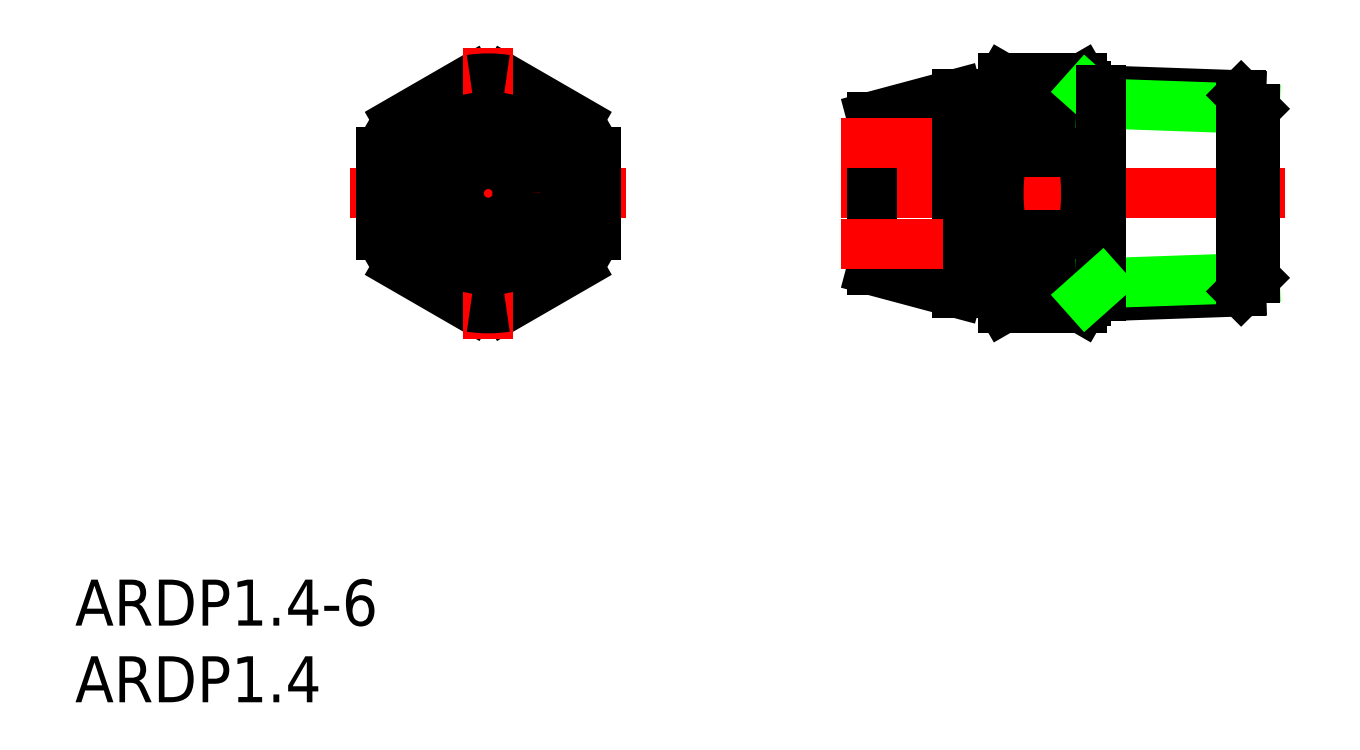
<metadata>
{"format":"dxf","ext":"dxf","renderer":"ezdxf+matplotlib","layout":"modelspace","background":"white","min_lineweight":24,"dpi":150}
</metadata>
<code>
0
SECTION
2
ENTITIES
0
LINE
8
CENTER
10
17.96
20
33.2
30
0
11
35.96
21
33.2
31
0
0
LINE
8
0
10
25.79
20
40.61
30
0
11
21.12
21
37.91
31
0
0
LINE
8
0
10
19.96
20
35.89
30
0
11
19.96
21
30.51
31
0
0
LINE
8
0
10
21.12
20
28.48
30
0
11
25.79
21
25.79
31
0
0
LINE
8
0
10
28.12
20
25.79
30
0
11
32.79
21
28.48
31
0
0
LINE
8
0
10
33.96
20
30.51
30
0
11
33.96
21
35.89
31
0
0
LINE
8
0
10
32.79
20
37.91
30
0
11
28.12
21
40.61
31
0
0
CIRCLE
8
0
10
26.96
20
33.2
30
0
40
6.5
0
LINE
8
CENTER
10
23.88
20
38.52
30
0
11
26.38
21
34.19
31
0
0
CIRCLE
8
CENTER
10
26.96
20
33.2
30
0
40
3.8
0
CIRCLE
8
0
10
25.06
20
36.49
30
0
40
0.7
0
CIRCLE
8
0
10
23.16
20
33.2
30
0
40
0.7
0
LINE
8
CENTER
10
23.88
20
27.87
30
0
11
26.38
21
32.2
31
0
0
CIRCLE
8
0
10
25.06
20
29.91
30
0
40
0.7
0
LINE
8
CENTER
10
30.03
20
27.87
30
0
11
27.53
21
32.2
31
0
0
CIRCLE
8
0
10
28.86
20
29.91
30
0
40
0.7
0
CIRCLE
8
0
10
30.76
20
33.2
30
0
40
0.7
0
LINE
8
CENTER
10
30.03
20
38.52
30
0
11
27.53
21
34.19
31
0
0
CIRCLE
8
0
10
28.86
20
36.49
30
0
40
0.7
0
LINE
8
CENTER
10
26.96
20
42.7
30
0
11
26.96
21
23.7
31
0
0
CIRCLE
8
0
10
26.96
20
33.2
30
0
40
5
0
CIRCLE
8
0
10
26.96
20
33.2
30
0
40
1.92
0
LINE
8
CENTER
10
49.96
20
33.2
30
0
11
78.96
21
33.2
31
0
0
LINE
8
0
10
60.53
20
25.7
30
0
11
65.67
21
25.7
31
0
0
LINE
8
0
10
59.96
20
39.7
30
0
11
59.96
21
26.7
31
0
0
LINE
8
0
10
59.96
20
26.7
30
0
11
60.53
21
25.7
31
0
0
LINE
8
0
10
65.96
20
26.2
30
0
11
65.96
21
40.2
31
0
0
LINE
8
0
10
60.53
20
25.7
30
0
11
60.53
21
25.79
31
0
0
LINE
8
0
10
60.53
20
25.79
30
0
11
65.67
21
25.79
31
0
0
ARC
8
0
10
63.54
20
27.14
30
0
40
3.293
50
155.9
51
204.1
0
ARC
8
0
10
72.96
20
33.2
30
0
40
12.71
50
167.8
51
192.2
0
LINE
8
0
10
60.53
20
30.51
30
0
11
65.67
21
30.51
31
0
0
LINE
8
0
10
65.67
20
28.48
30
0
11
60.53
21
28.48
31
0
0
LINE
8
0
10
60.53
20
28.48
30
0
11
60.53
21
30.51
31
0
0
LINE
8
0
10
60.53
20
40.7
30
0
11
65.67
21
40.7
31
0
0
LINE
8
0
10
59.96
20
39.7
30
0
11
60.53
21
40.7
31
0
0
LINE
8
0
10
66.96
20
26.48
30
0
11
66.96
21
39.92
31
0
0
LINE
8
0
10
65.96
20
26.2
30
0
11
65.67
21
25.7
31
0
0
LINE
8
0
10
65.67
20
25.7
30
0
11
65.67
21
25.79
31
0
0
ARC
8
0
10
62.65
20
27.14
30
0
40
3.303
50
335.9
51
24.05
0
ARC
8
0
10
53.26
20
33.2
30
0
40
12.7
50
347.8
51
12.24
0
LINE
8
0
10
65.67
20
30.51
30
0
11
65.67
21
28.48
31
0
0
LINE
8
0
10
65.96
20
40.2
30
0
11
65.67
21
40.7
31
0
0
LINE
8
0
10
59.96
20
39.7
30
0
11
57.55
21
39.7
31
0
0
LINE
8
0
10
57.55
20
26.7
30
0
11
59.96
21
26.7
31
0
0
LINE
8
0
10
57.55
20
39.7
30
0
11
51.96
21
38.2
31
0
0
LINE
8
0
10
51.96
20
38.2
30
0
11
51.96
21
28.2
31
0
0
LINE
8
0
10
57.55
20
26.7
30
0
11
51.96
21
28.2
31
0
0
LINE
8
CENTER
10
49.96
20
36.49
30
0
11
56.64
21
36.49
31
0
0
LINE
8
0
10
57.55
20
26.7
30
0
11
57.55
21
39.7
31
0
0
LINE
8
CENTER
10
49.96
20
29.91
30
0
11
56.64
21
29.91
31
0
0
LINE
8
0
10
60.53
20
40.7
30
0
11
60.53
21
40.61
31
0
0
LINE
8
0
10
60.53
20
40.61
30
0
11
65.67
21
40.61
31
0
0
ARC
8
0
10
63.53
20
39.26
30
0
40
3.29
50
155.8
51
204.2
0
LINE
8
0
10
60.53
20
35.89
30
0
11
65.67
21
35.89
31
0
0
LINE
8
0
10
65.67
20
37.91
30
0
11
60.53
21
37.91
31
0
0
LINE
8
0
10
60.53
20
37.91
30
0
11
60.53
21
35.89
31
0
0
LINE
8
0
10
65.67
20
40.7
30
0
11
65.67
21
40.61
31
0
0
ARC
8
0
10
62.67
20
39.26
30
0
40
3.289
50
335.8
51
24.16
0
LINE
8
0
10
65.67
20
35.89
30
0
11
65.67
21
37.91
31
0
0
LINE
8
0
10
76.07
20
26.8
30
0
11
65.96
21
26.45
31
0
0
LINE
8
0
10
76.96
20
27.69
30
0
11
66.96
21
27.34
31
0
0
LINE
8
0
10
76.07
20
39.6
30
0
11
65.96
21
39.95
31
0
0
LINE
8
0
10
76.96
20
38.71
30
0
11
66.96
21
39.06
31
0
0
LINE
8
0
10
76.96
20
38.71
30
0
11
76.07
21
39.6
31
0
0
LINE
8
0
10
76.07
20
39.6
30
0
11
76.07
21
26.8
31
0
0
LINE
8
0
10
76.96
20
27.69
30
0
11
76.07
21
26.8
31
0
0
LINE
8
0
10
76.96
20
27.69
30
0
11
76.96
21
38.71
31
0
0
LINE
8
0
10
66.96
20
39.06
30
0
11
65.96
21
39.95
31
0
0
LINE
8
0
10
66.96
20
26.48
30
0
11
66.96
21
39.92
31
0
0
LINE
8
0
10
66.96
20
27.34
30
0
11
65.96
21
26.45
31
0
0
ARC
8
0
10
26.96
20
33.2
30
0
40
7.5
50
21.04
51
38.96
0
ARC
8
0
10
26.96
20
33.2
30
0
40
7.5
50
81.04
51
98.96
0
ARC
8
0
10
26.96
20
33.2
30
0
40
7.5
50
141
51
159
0
ARC
8
0
10
26.96
20
33.2
30
0
40
7.5
50
201
51
219
0
ARC
8
0
10
26.96
20
33.2
30
0
40
7.5
50
261
51
279
0
ARC
8
0
10
26.96
20
33.2
30
0
40
7.5
50
321
51
339
0
INSERT
8
0
2
*U5
10
0
20
0
30
0
0
INSERT
8
0
2
*U10
10
0
20
0
30
0
0
VIEWPORT
8
0
10
128.5
20
97.5
30
0
40
622.9
41
222.2
68
     1
69
     1
0
VIEWPORT
8
0
10
128.5
20
97.5
30
0
40
205.6
41
156
68
    -1
69
     2
0
ENDSEC
0
EOF

</code>
